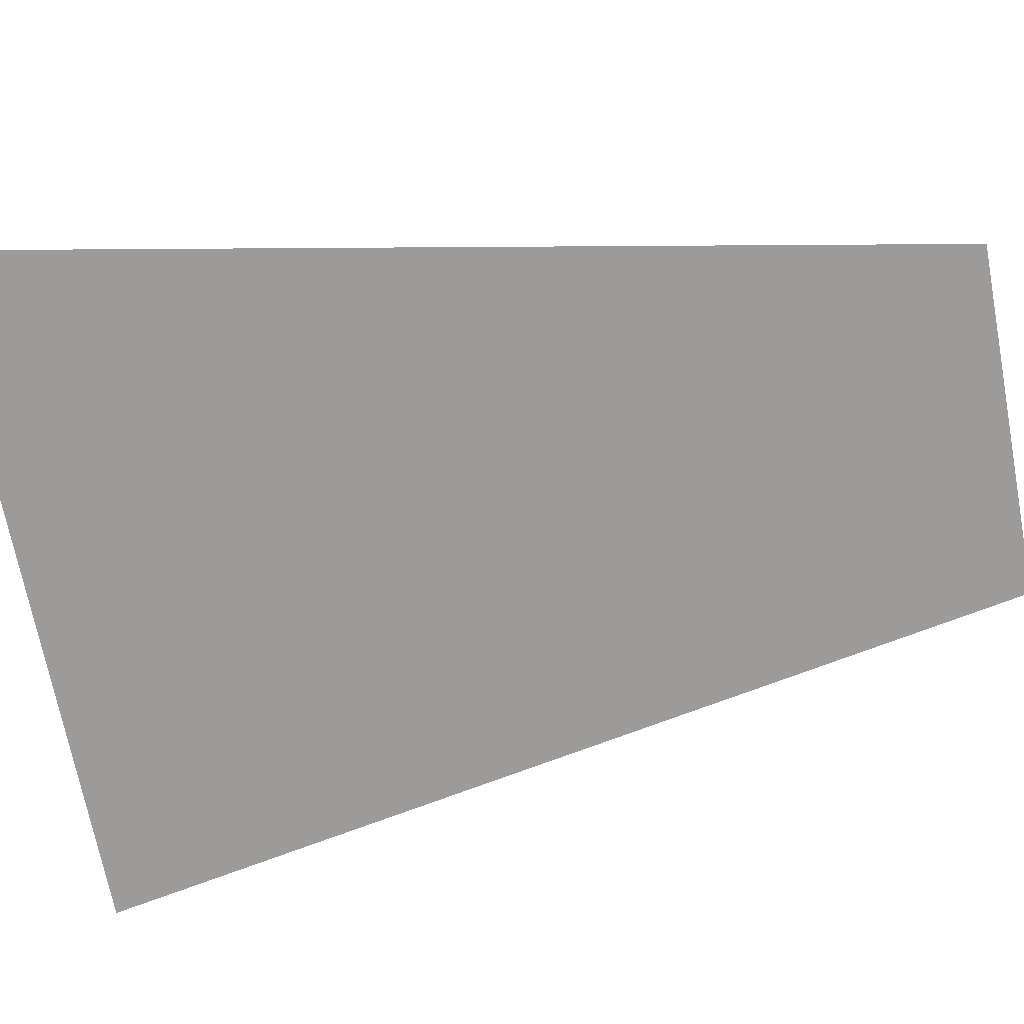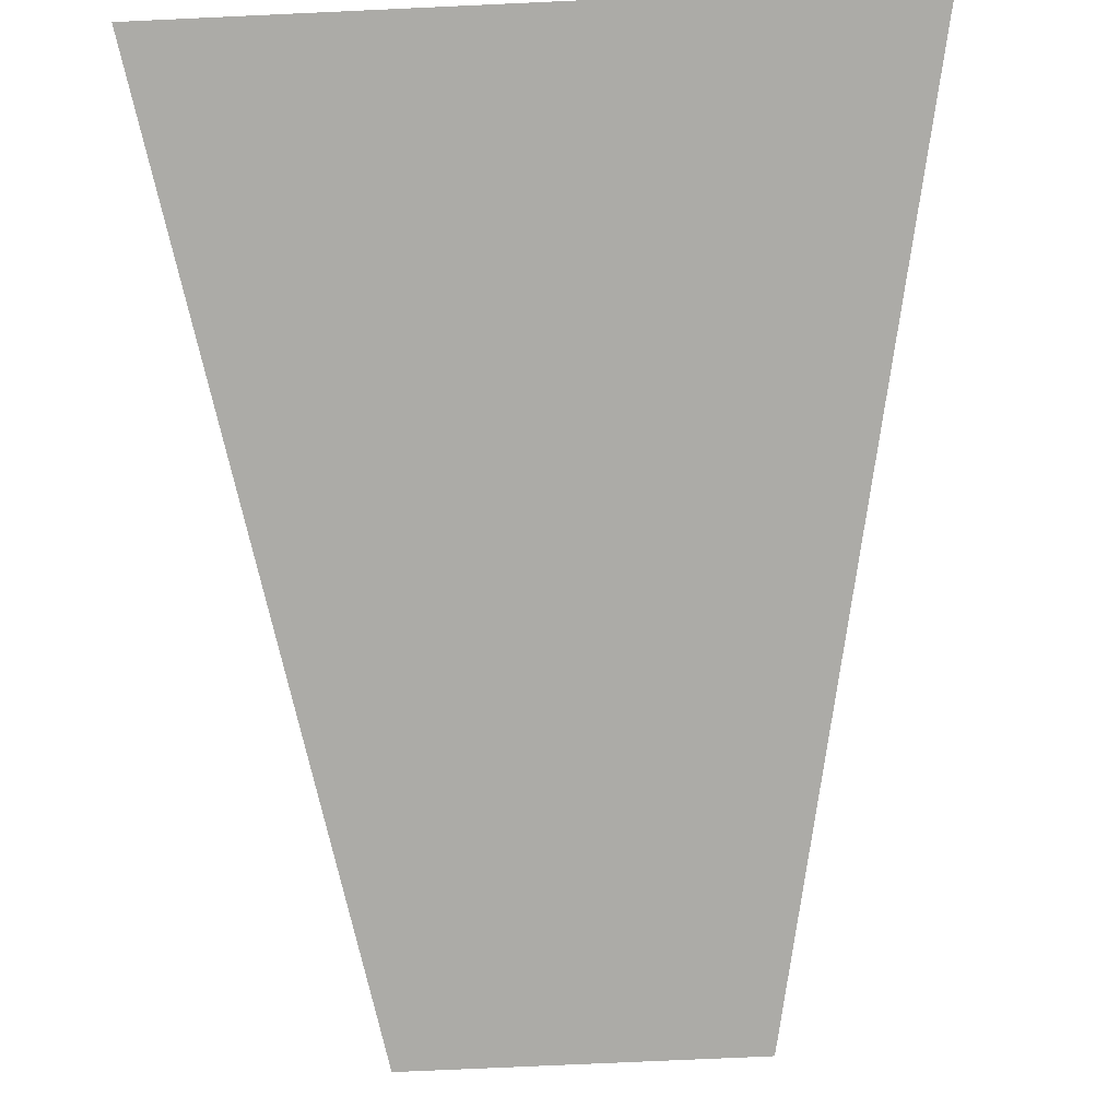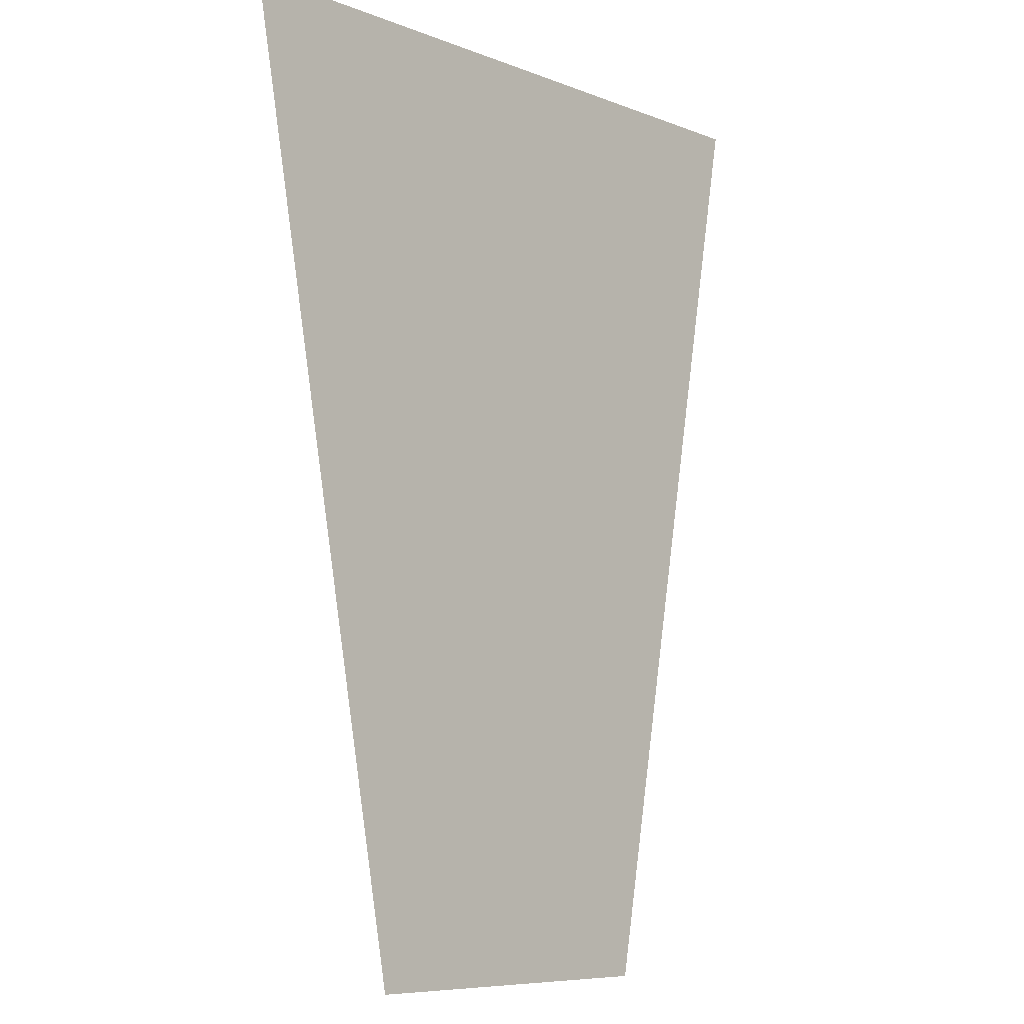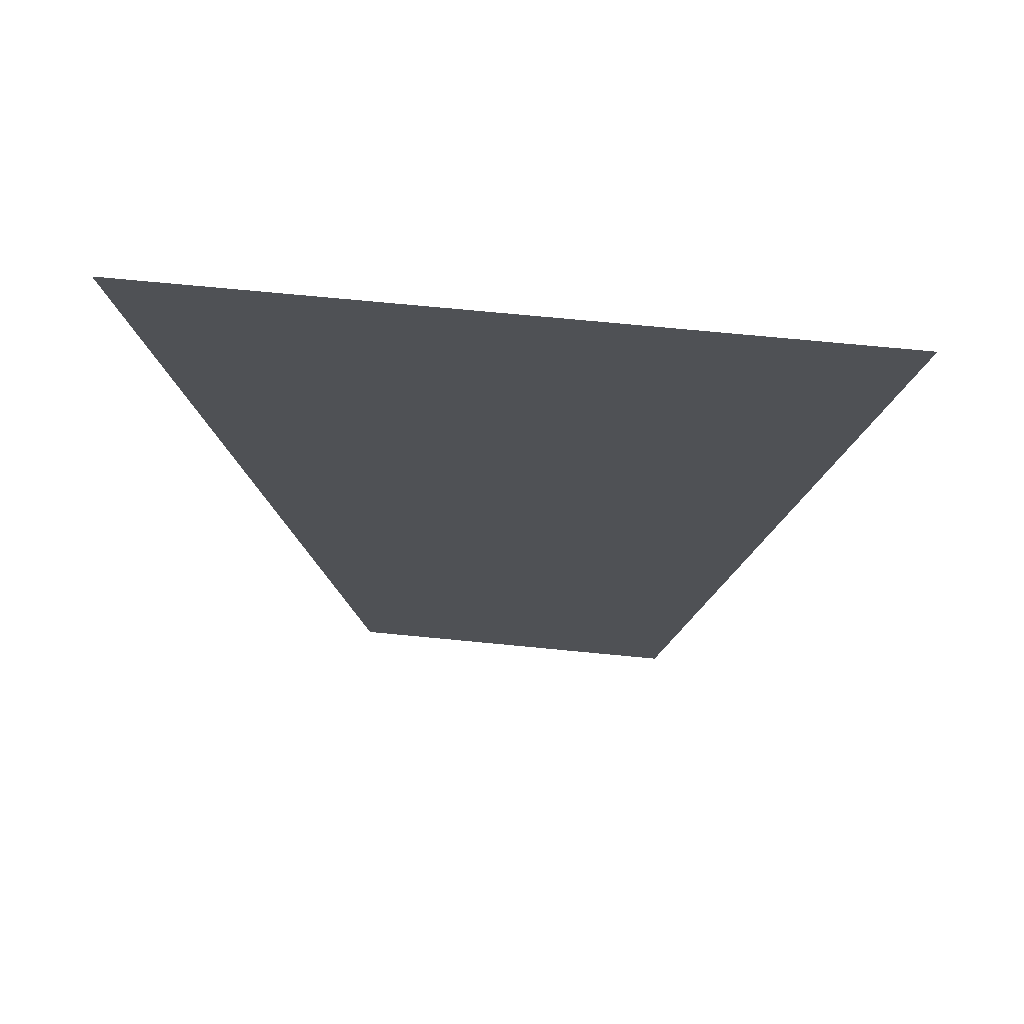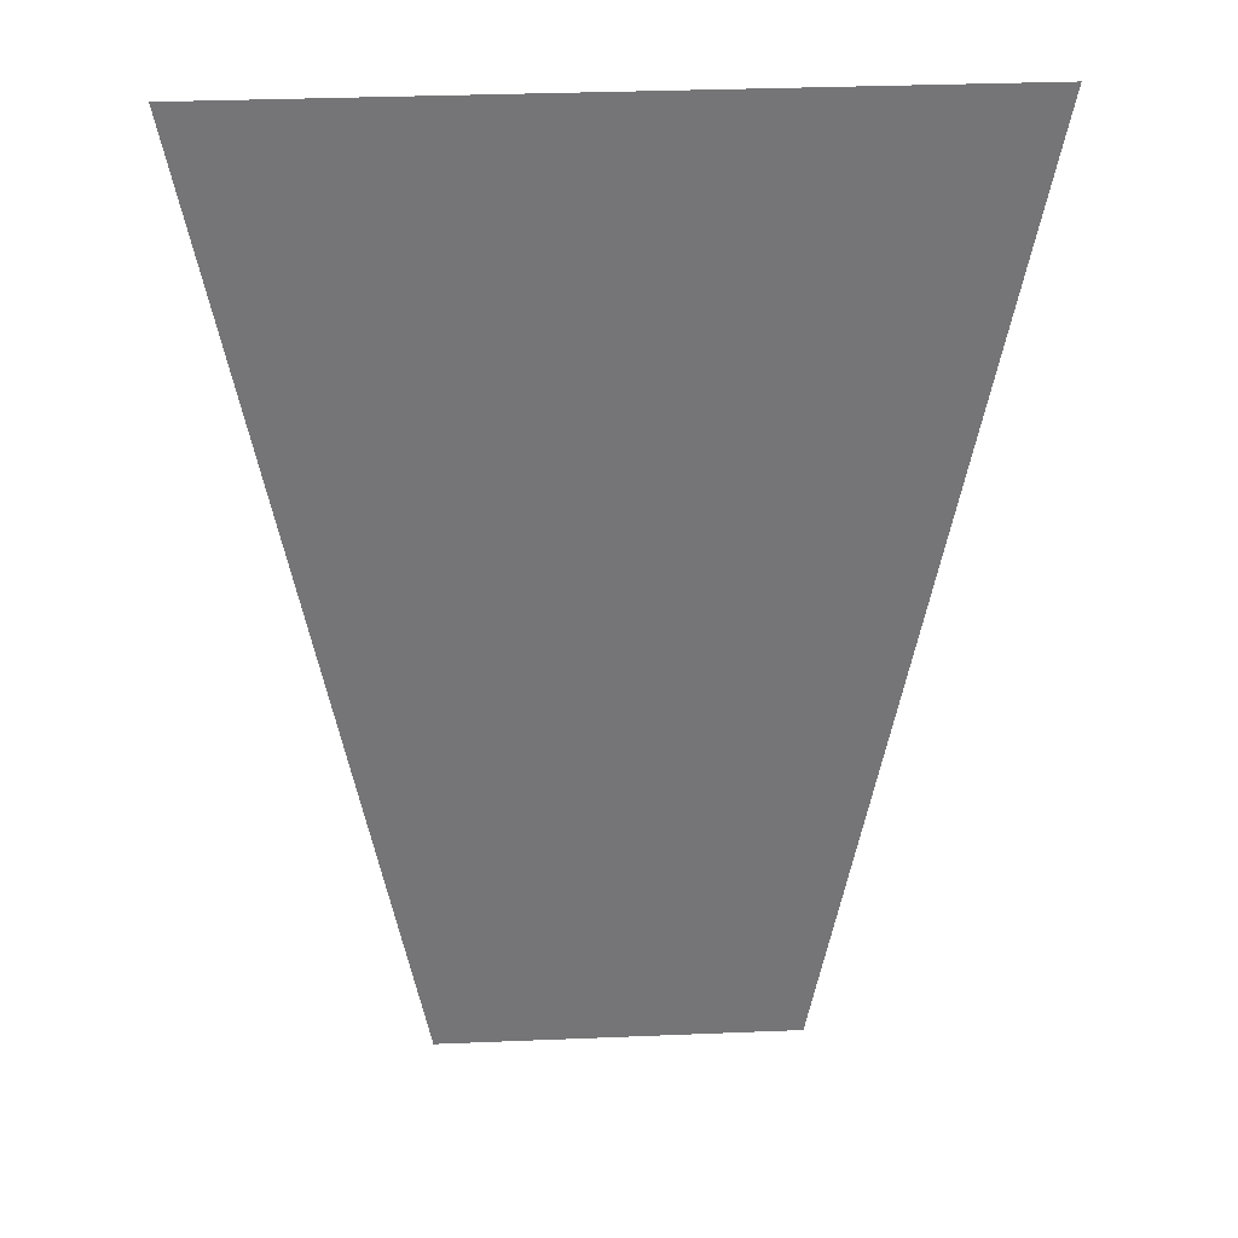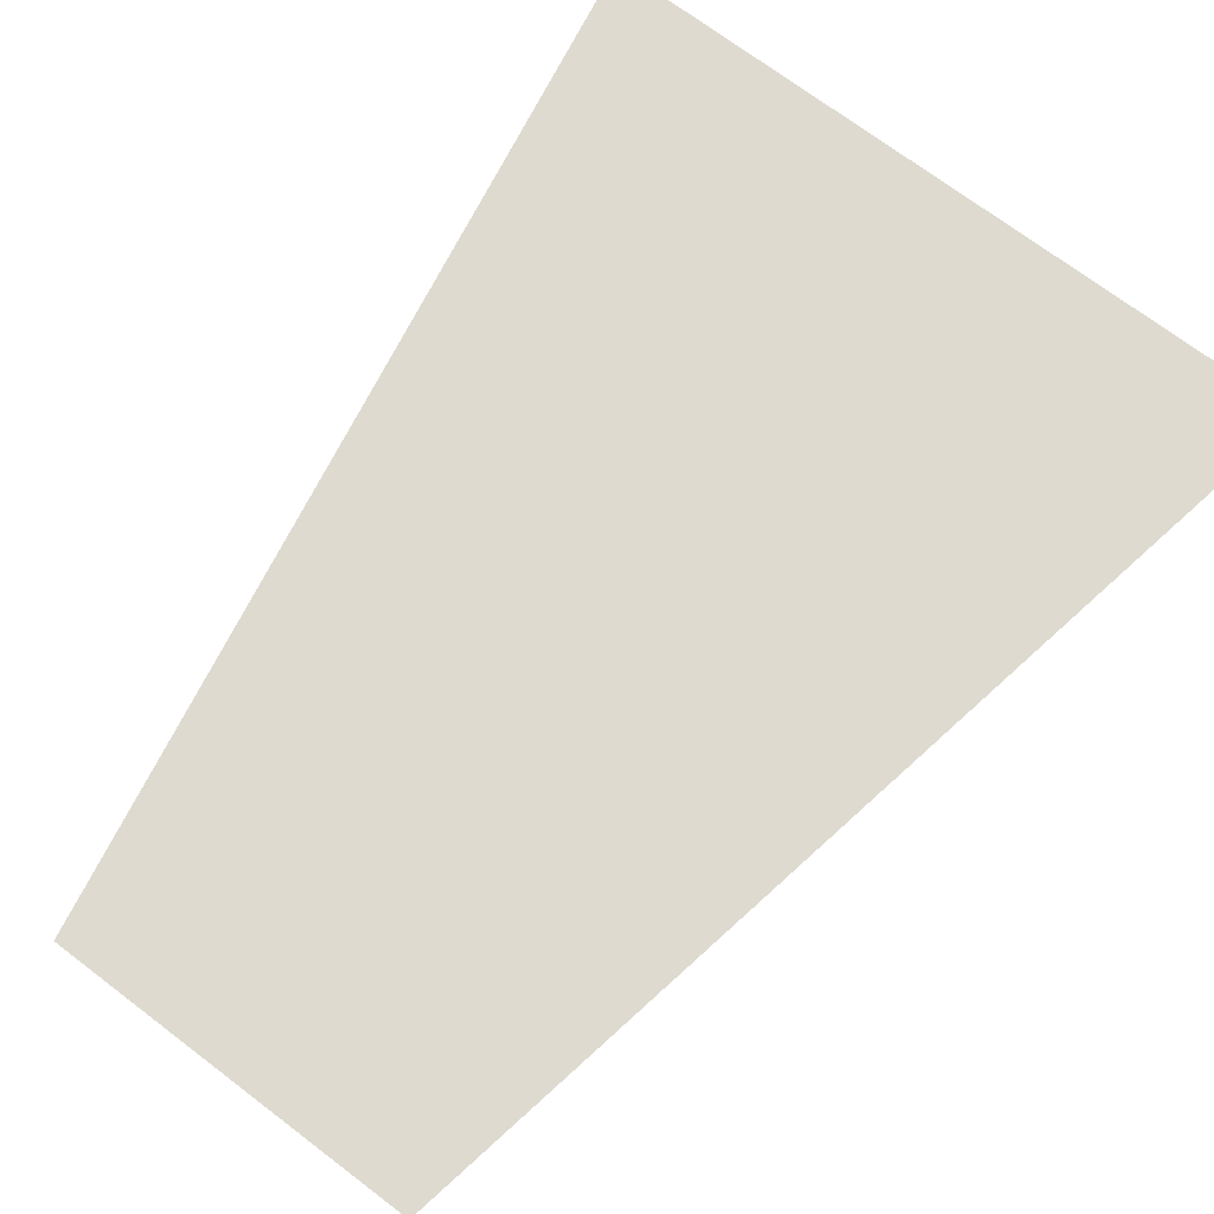
<metadata>
{"format":"obj","ext":"obj","renderer":"f3d","projection":"perspective","resolution":1024,"background":"white","views":[{"elev":-69.9,"azim":-79.2,"up":"+Z"},{"elev":-76.3,"azim":-177.4,"up":"+Z"},{"elev":-7.9,"azim":-47.2,"up":"+Y"},{"elev":69.9,"azim":-174.4,"up":"+Y"},{"elev":33.7,"azim":176.8,"up":"+Y"},{"elev":71.0,"azim":37.2,"up":"+Z"}]}
</metadata>
<code>
g guild_sunlight_3
v -1.739 5.447 0.05551
v 1.697 5.447 0.05551
v -0.8808 0.7846 0.05551
v 0.838 0.7846 0.05551
g guild_sunlight_3_0
f 3 2 1
f 2 3 4

</code>
